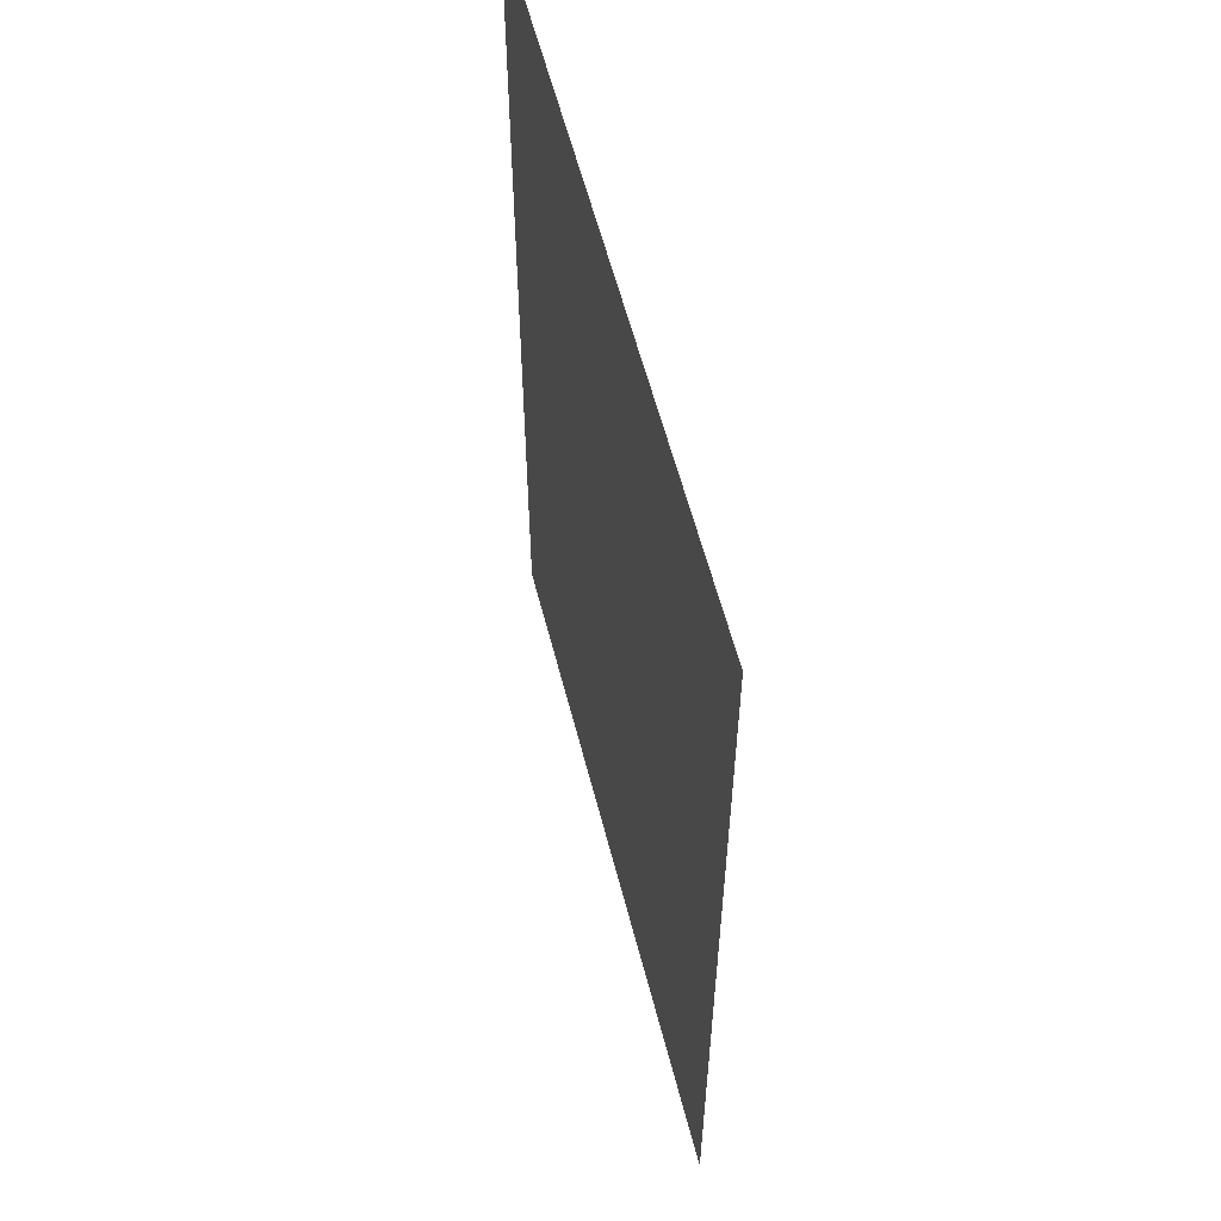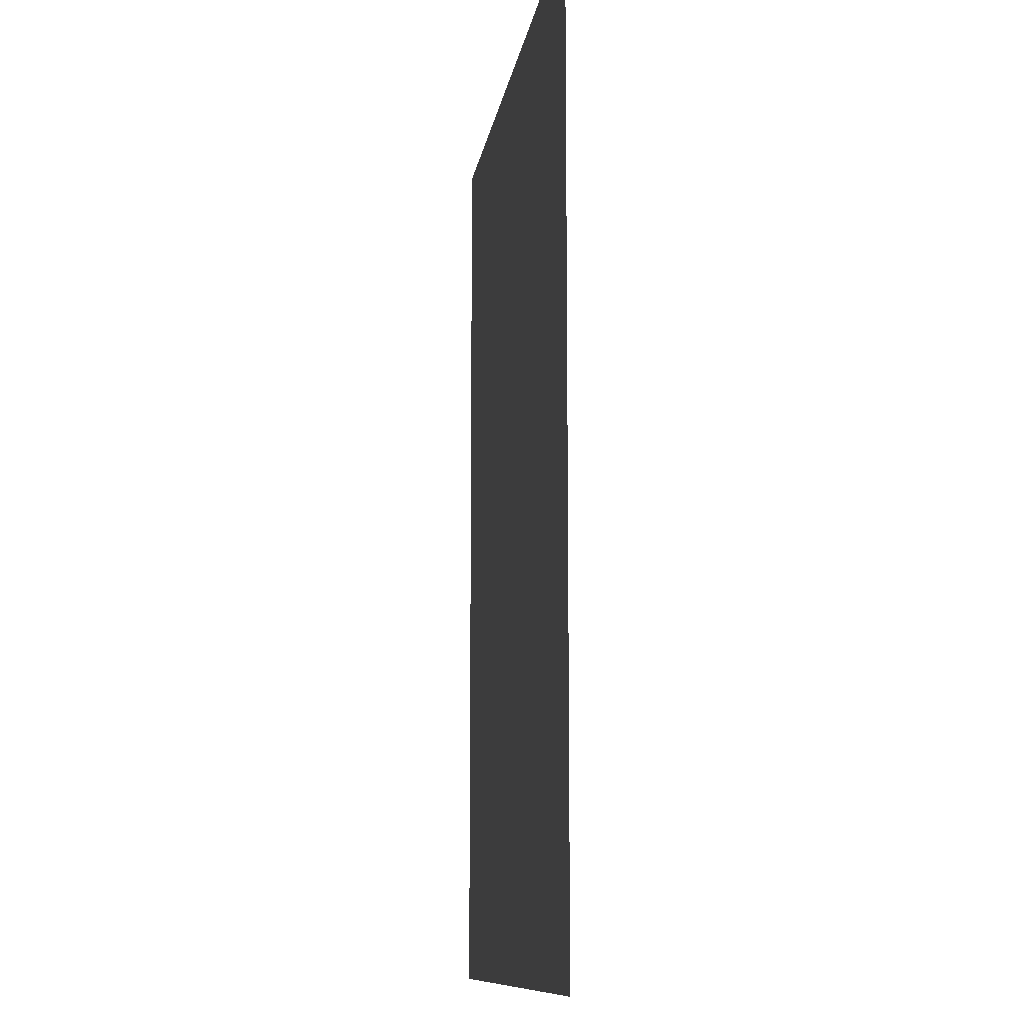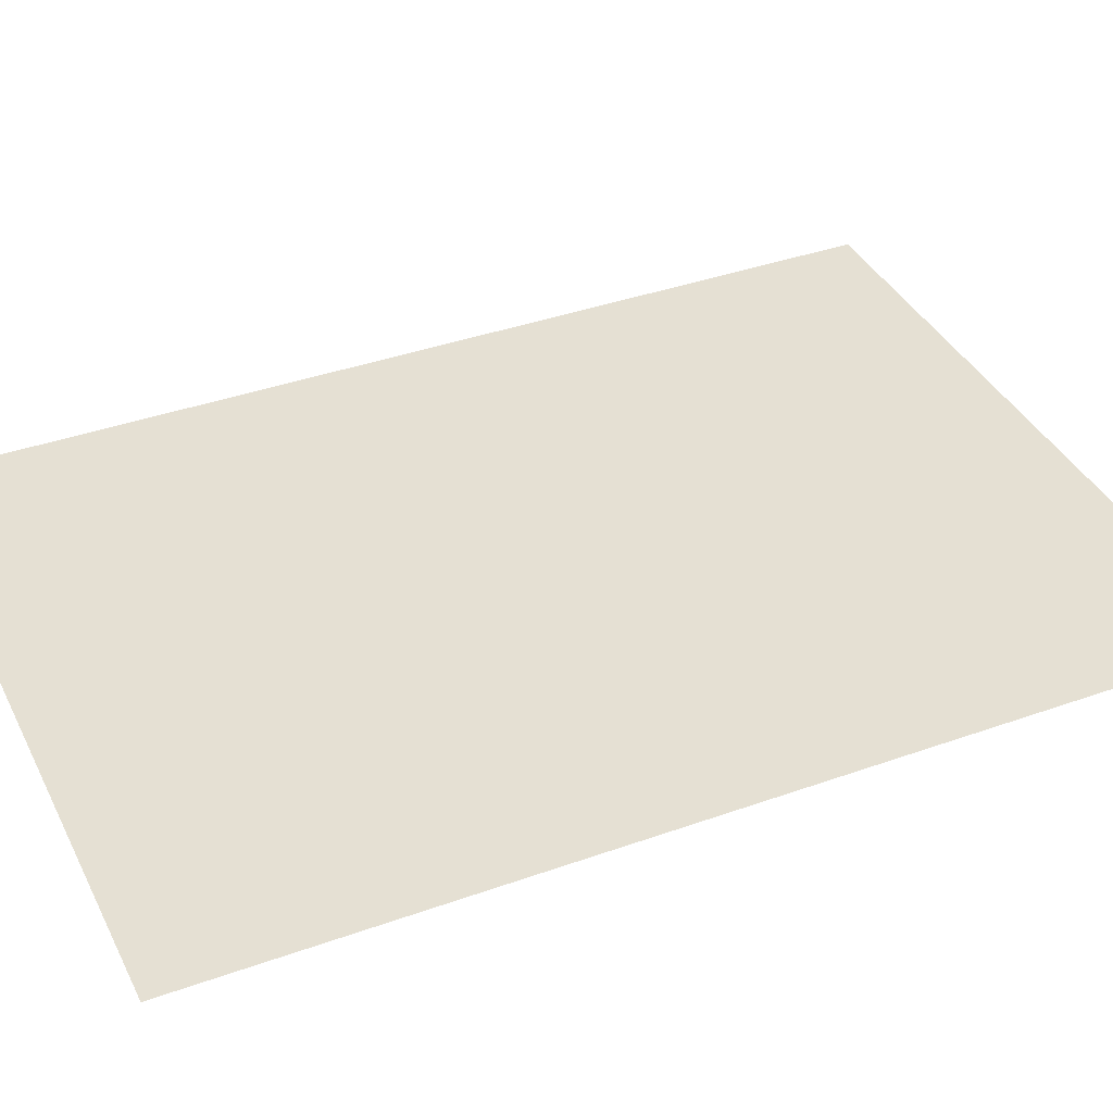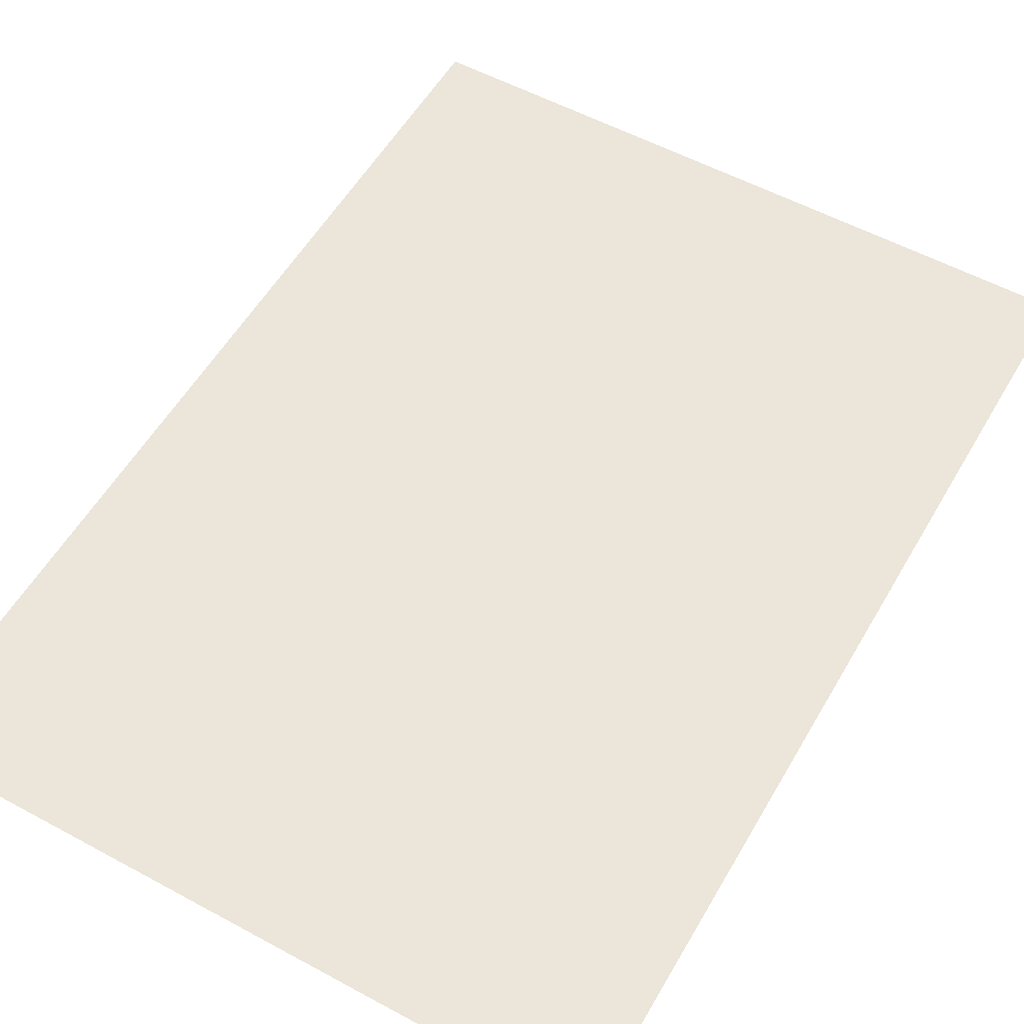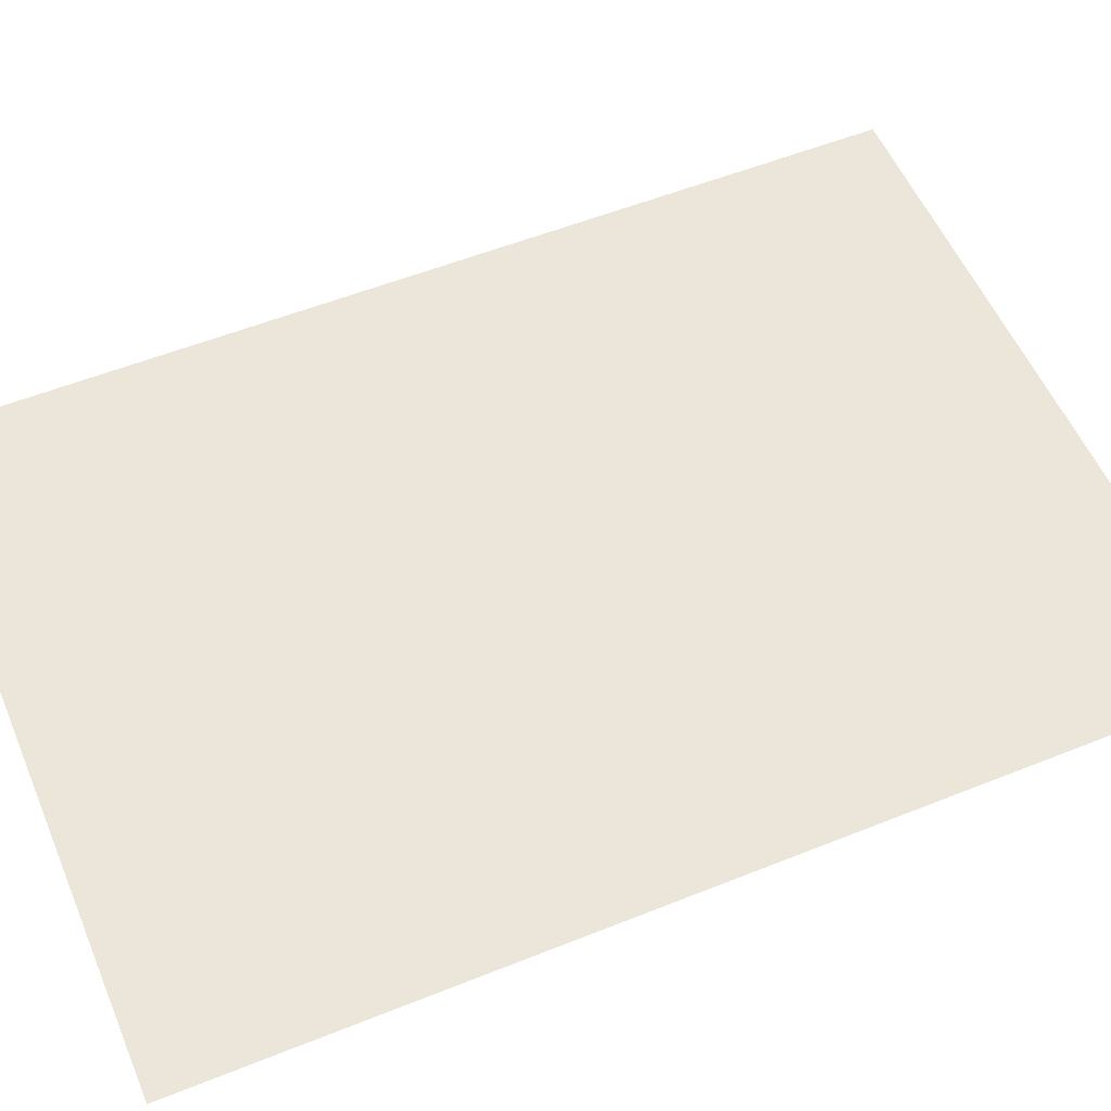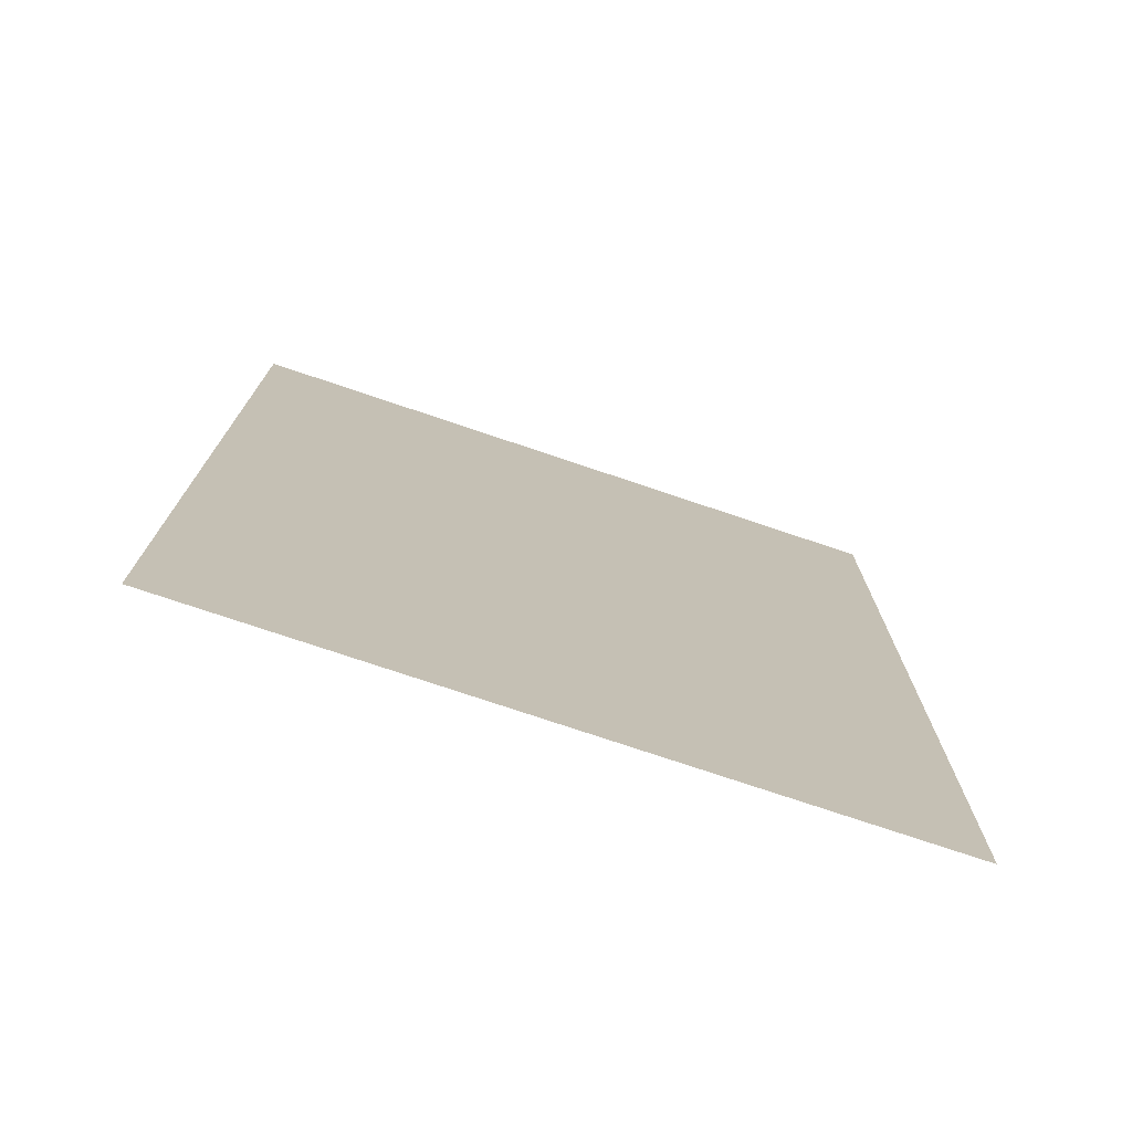
<metadata>
{"format":"obj","ext":"obj","renderer":"f3d","projection":"perspective","resolution":1024,"background":"white","views":[{"elev":59.1,"azim":75.6,"up":"+Y"},{"elev":-10.7,"azim":81.8,"up":"+Y"},{"elev":38.2,"azim":65.6,"up":"+Z"},{"elev":55.4,"azim":29.7,"up":"+Z"},{"elev":55.3,"azim":67.1,"up":"+Z"},{"elev":-75.6,"azim":-18.6,"up":"+Y"}]}
</metadata>
<code>
o #ID85
v 0.3267 -0.7591 0.2823
v -0.3524 0.1884 0.2823
v -0.3524 -0.7591 0.2823
v 0.3267 0.1884 0.2823
v 0.3267 0.1884 0.2823
v 0.3267 -0.7591 0.2823
v -0.3524 0.1884 0.2823
v -0.3524 -0.7591 0.2823
f 1 2 3
f 2 1 4
f 5 6 7
f 8 7 6

</code>
